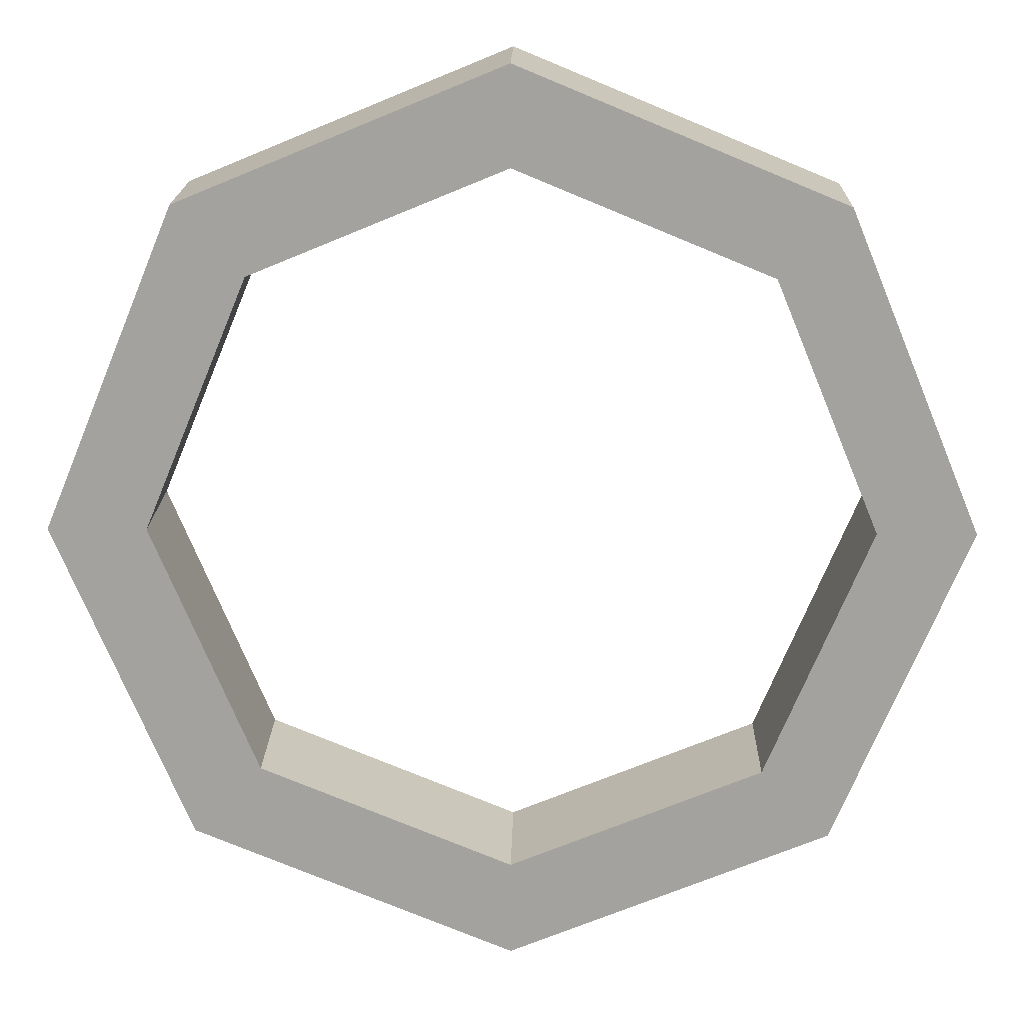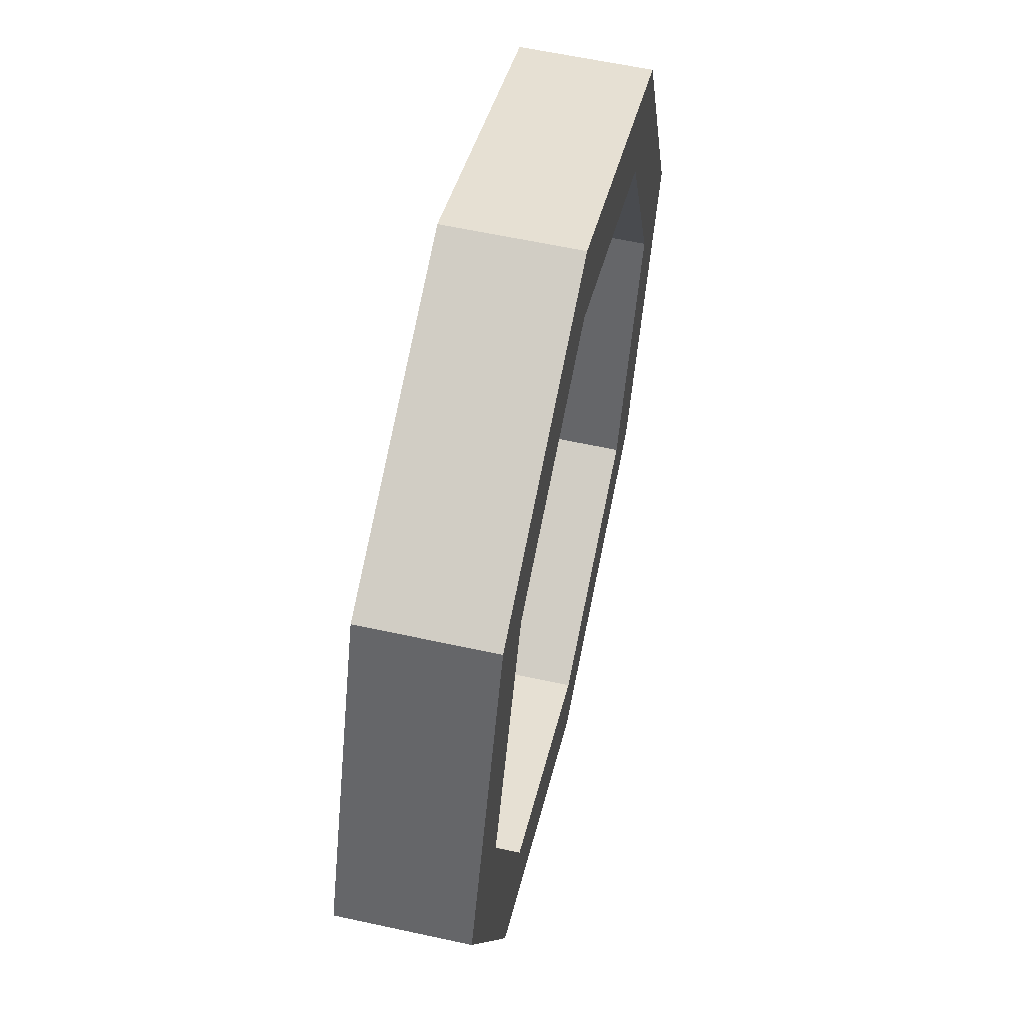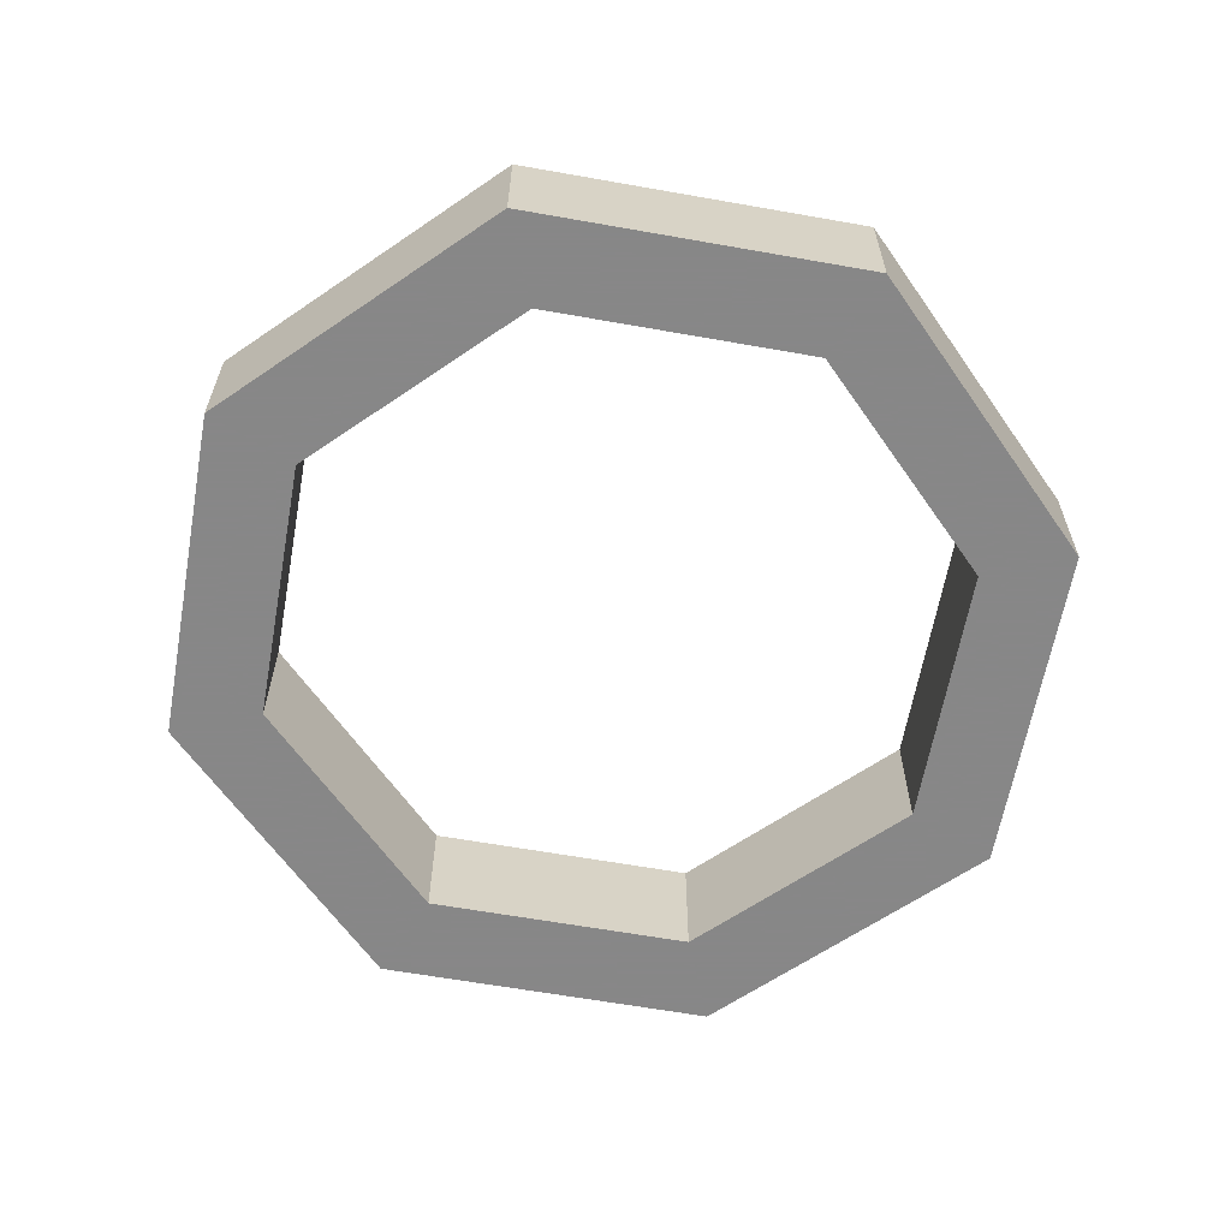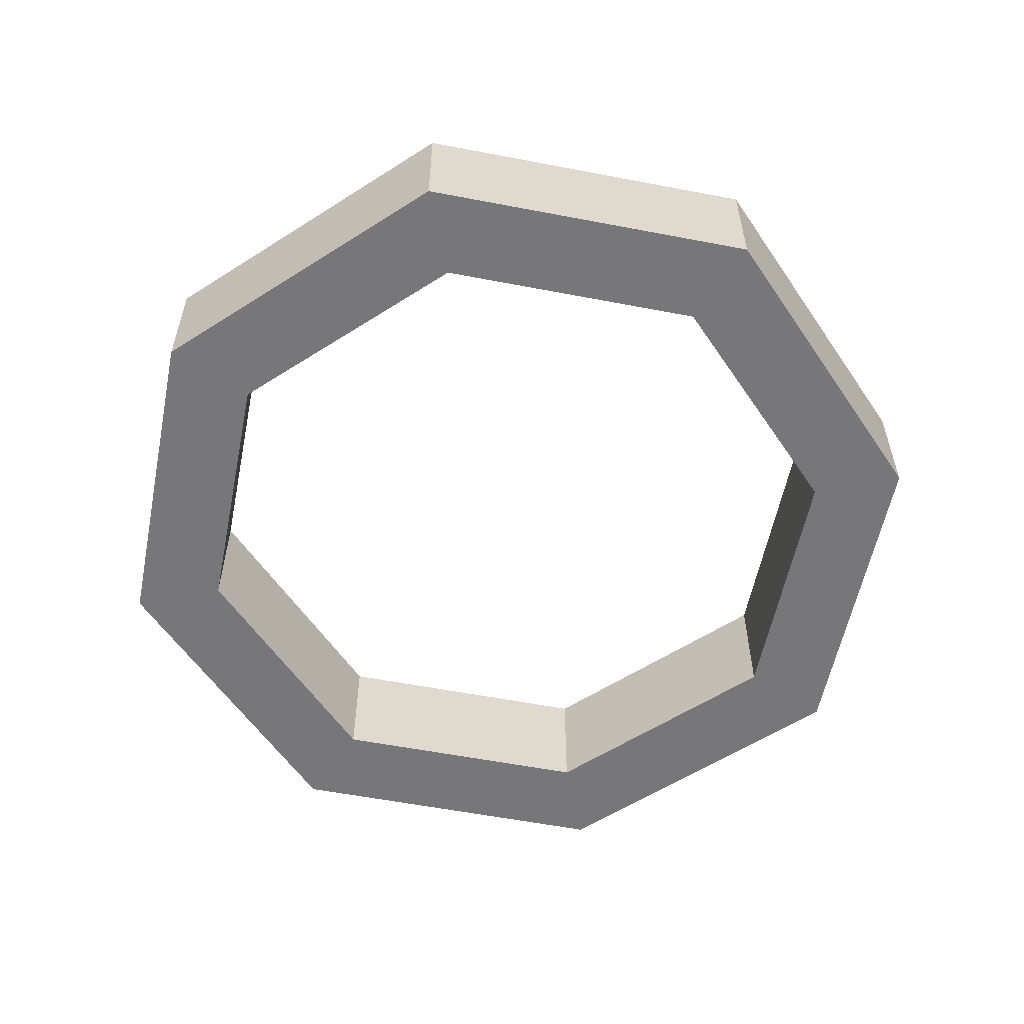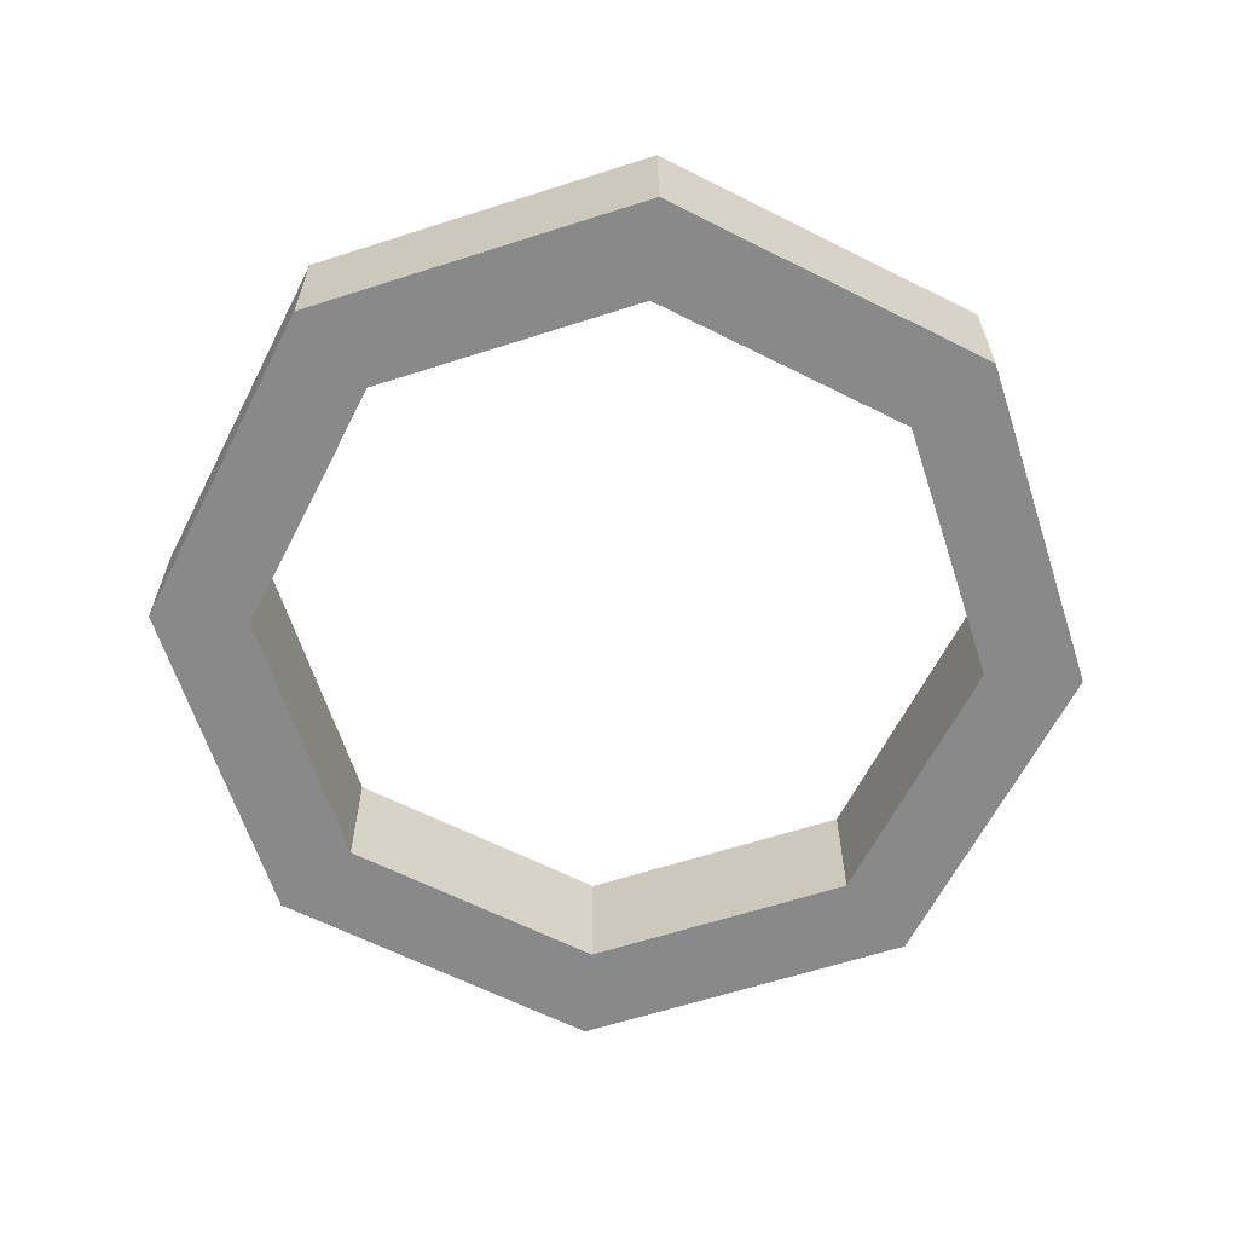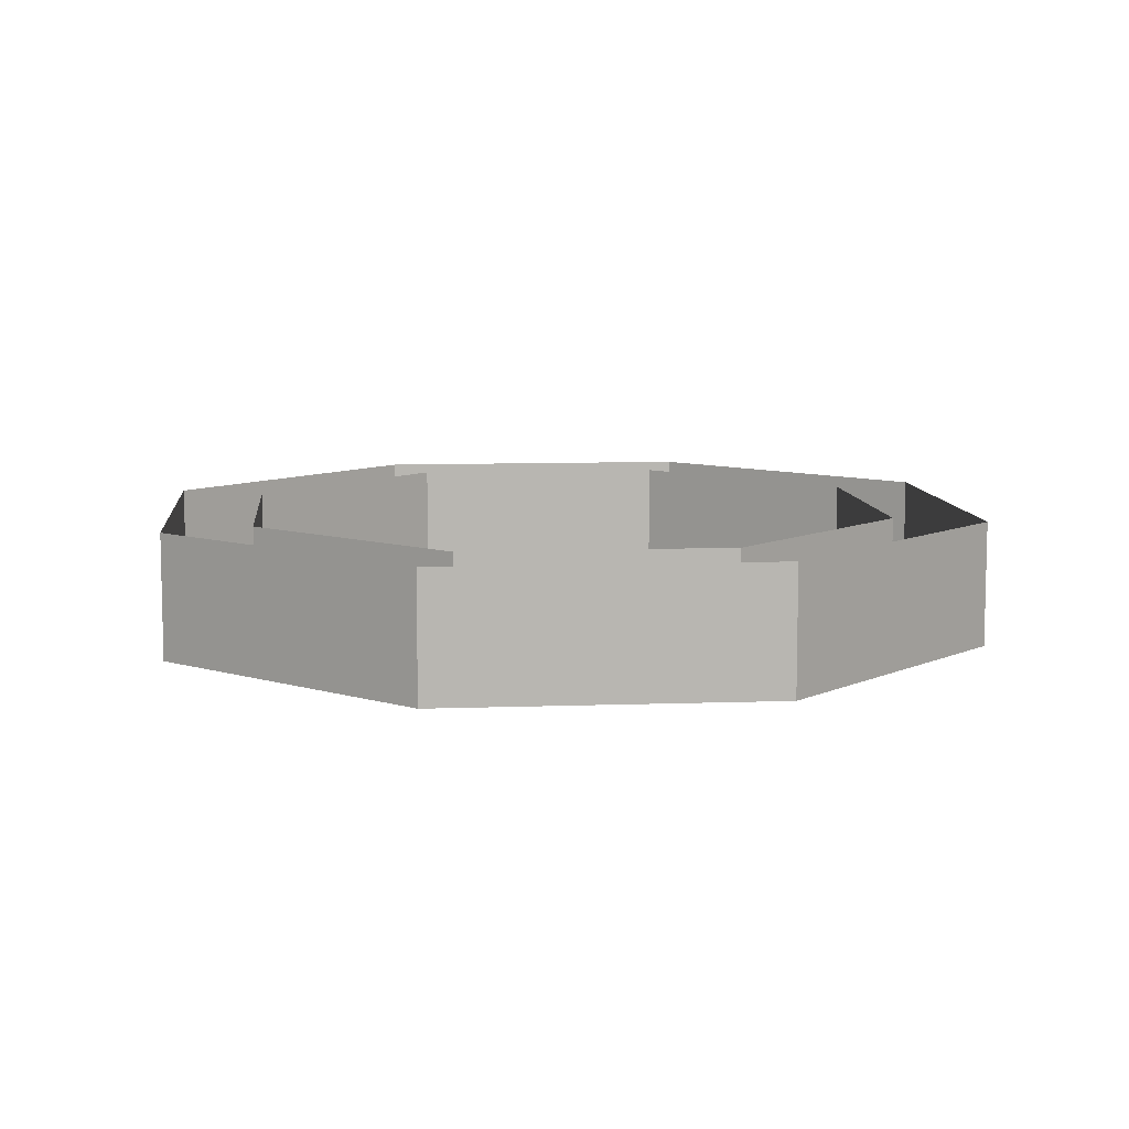
<metadata>
{"format":"obj","ext":"obj","renderer":"f3d","projection":"perspective","resolution":1024,"background":"white","views":[{"elev":17.4,"azim":1.2,"up":"+Z"},{"elev":59.3,"azim":-77.3,"up":"+Z"},{"elev":-62.6,"azim":147.3,"up":"+Y"},{"elev":-57.2,"azim":11.2,"up":"+Y"},{"elev":-63.2,"azim":-94.5,"up":"+Y"},{"elev":8.8,"azim":17.0,"up":"+Y"}]}
</metadata>
<code>
v 0.3889 0 0.3889
v 0 0 0.55
v 0 -0.2 0.55
v 0.3889 -0.2 0.3889
v 0.55 0 0
v 0.3889 0 0.3889
v 0.3889 -0.2 0.3889
v 0.55 -0.2 0
v 0.3889 0 -0.3889
v 0.55 0 0
v 0.55 -0.2 0
v 0.3889 -0.2 -0.3889
v 0 0 -0.55
v 0.3889 0 -0.3889
v 0.3889 -0.2 -0.3889
v 0 -0.2 -0.55
v -0.3889 0 -0.3889
v 0 0 -0.55
v 0 -0.2 -0.55
v -0.3889 -0.2 -0.3889
v -0.55 0 0
v -0.3889 0 -0.3889
v -0.3889 -0.2 -0.3889
v -0.55 -0.2 0
v -0.3889 0 0.3889
v -0.55 0 0
v -0.55 -0.2 0
v -0.3889 -0.2 0.3889
v 0 0 0.55
v -0.3889 0 0.3889
v -0.3889 -0.2 0.3889
v 0 -0.2 0.55
v 0.495 0 0.495
v 0 0 0.7
v 0 -0.2 0.7
v 0.495 -0.2 0.495
v 0.7 0 0
v 0.495 0 0.495
v 0.495 -0.2 0.495
v 0.7 -0.2 0
v 0.495 0 -0.495
v 0.7 0 0
v 0.7 -0.2 0
v 0.495 -0.2 -0.495
v 0 0 -0.7
v 0.495 0 -0.495
v 0.495 -0.2 -0.495
v 0 -0.2 -0.7
v -0.495 0 -0.495
v 0 0 -0.7
v 0 -0.2 -0.7
v -0.495 -0.2 -0.495
v -0.7 0 0
v -0.495 0 -0.495
v -0.495 -0.2 -0.495
v -0.7 -0.2 0
v -0.495 0 0.495
v -0.7 0 0
v -0.7 -0.2 0
v -0.495 -0.2 0.495
v 0 0 0.7
v -0.495 0 0.495
v -0.495 -0.2 0.495
v 0 -0.2 0.7
v 0 -0.2 0.6
v 0.4243 -0.2 0.4243
v 0.3889 -0.2 0.3889
v 0 -0.2 0.55
v 0.4243 -0.2 0.4243
v 0.6 -0.2 0
v 0.55 -0.2 0
v 0.3889 -0.2 0.3889
v 0.6 -0.2 0
v 0.4243 -0.2 -0.4243
v 0.3889 -0.2 -0.3889
v 0.55 -0.2 0
v 0.4243 -0.2 -0.4243
v 0 -0.2 -0.6
v 0 -0.2 -0.55
v 0.3889 -0.2 -0.3889
v 0 -0.2 -0.6
v -0.4243 -0.2 -0.4243
v -0.3889 -0.2 -0.3889
v 0 -0.2 -0.55
v -0.4243 -0.2 -0.4243
v -0.6 -0.2 0
v -0.55 -0.2 0
v -0.3889 -0.2 -0.3889
v -0.6 -0.2 0
v -0.4243 -0.2 0.4243
v -0.3889 -0.2 0.3889
v -0.55 -0.2 0
v -0.4243 -0.2 0.4243
v 0 -0.2 0.6
v 0 -0.2 0.55
v -0.3889 -0.2 0.3889
v 0 -0.2 0.7
v 0.495 -0.2 0.495
v 0.4243 -0.2 0.4243
v 0 -0.2 0.6
v 0.495 -0.2 0.495
v 0.7 -0.2 0
v 0.6 -0.2 0
v 0.4243 -0.2 0.4243
v 0.7 -0.2 0
v 0.495 -0.2 -0.495
v 0.4243 -0.2 -0.4243
v 0.6 -0.2 0
v 0.495 -0.2 -0.495
v 0 -0.2 -0.7
v 0 -0.2 -0.6
v 0.4243 -0.2 -0.4243
v 0 -0.2 -0.7
v -0.495 -0.2 -0.495
v -0.4243 -0.2 -0.4243
v 0 -0.2 -0.6
v -0.495 -0.2 -0.495
v -0.7 -0.2 0
v -0.6 -0.2 0
v -0.4243 -0.2 -0.4243
v -0.7 -0.2 0
v -0.495 -0.2 0.495
v -0.4243 -0.2 0.4243
v -0.6 -0.2 0
v -0.495 -0.2 0.495
v 0 -0.2 0.7
v 0 -0.2 0.6
v -0.4243 -0.2 0.4243
g mesh26359
f 1 3 2
f 3 1 4
f 5 7 6
f 7 5 8
f 9 11 10
f 11 9 12
f 13 15 14
f 15 13 16
f 17 19 18
f 19 17 20
f 21 23 22
f 23 21 24
f 25 27 26
f 27 25 28
f 29 31 30
f 31 29 32
g mesh26361
f 33 34 35
f 35 36 33
f 37 38 39
f 39 40 37
f 41 42 43
f 43 44 41
f 45 46 47
f 47 48 45
f 49 50 51
f 51 52 49
f 53 54 55
f 55 56 53
f 57 58 59
f 59 60 57
f 61 62 63
f 63 64 61
g mesh26363
f 65 67 66
f 67 65 68
f 69 71 70
f 71 69 72
f 73 75 74
f 75 73 76
f 77 79 78
f 79 77 80
f 81 83 82
f 83 81 84
f 85 87 86
f 87 85 88
f 89 91 90
f 91 89 92
f 93 95 94
f 95 93 96
g mesh26365
f 97 99 98
f 99 97 100
f 101 103 102
f 103 101 104
f 105 107 106
f 107 105 108
f 109 111 110
f 111 109 112
f 113 115 114
f 115 113 116
f 117 119 118
f 119 117 120
f 121 123 122
f 123 121 124
f 125 127 126
f 127 125 128

</code>
